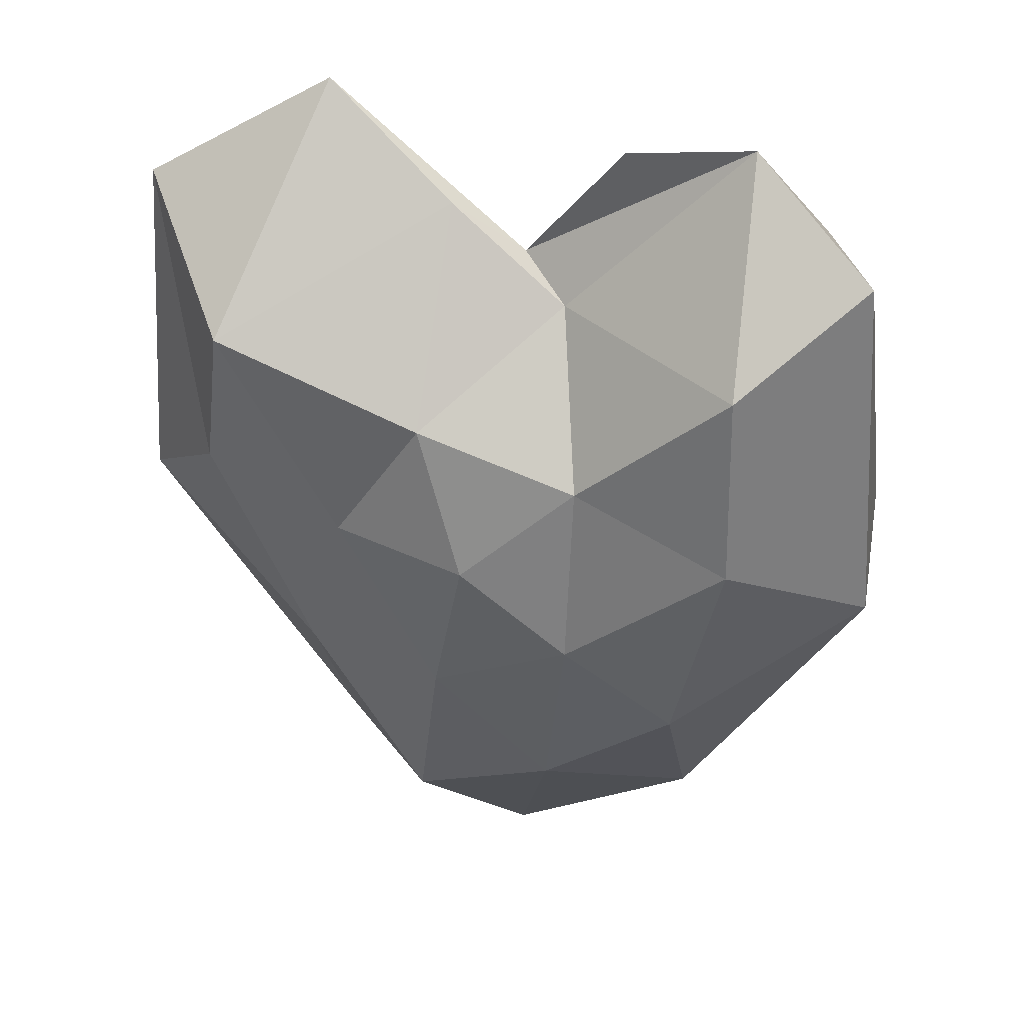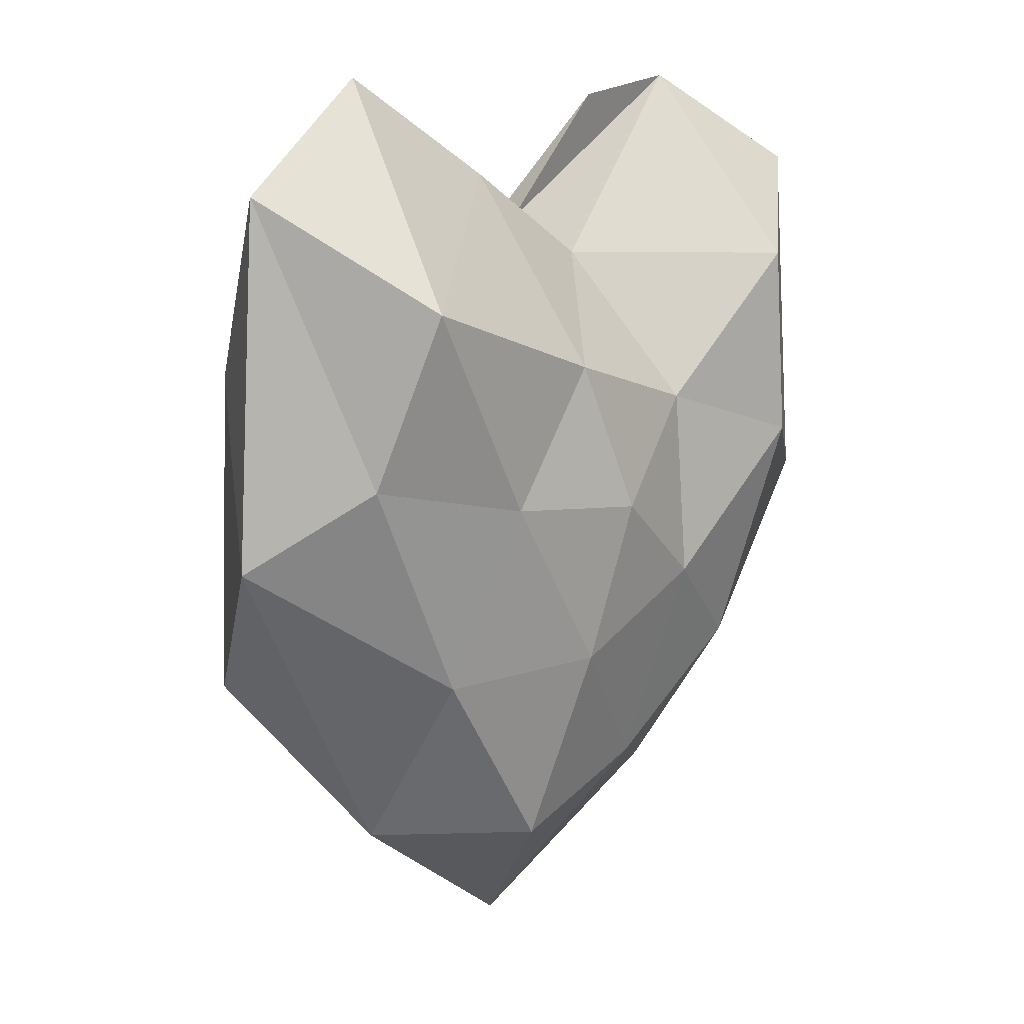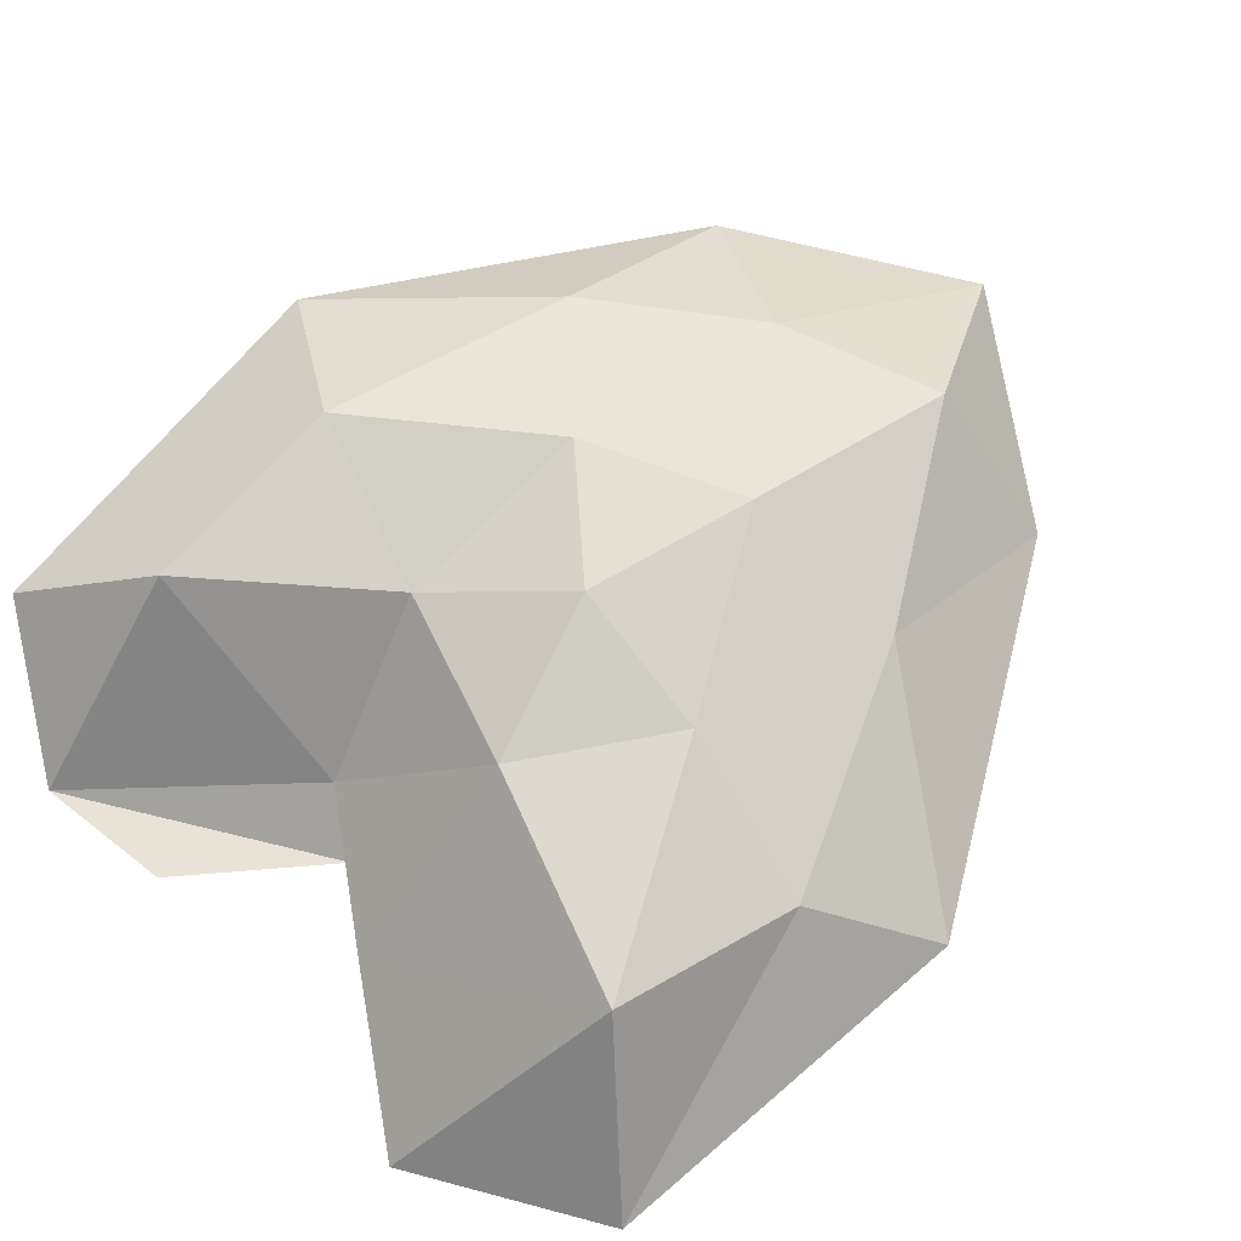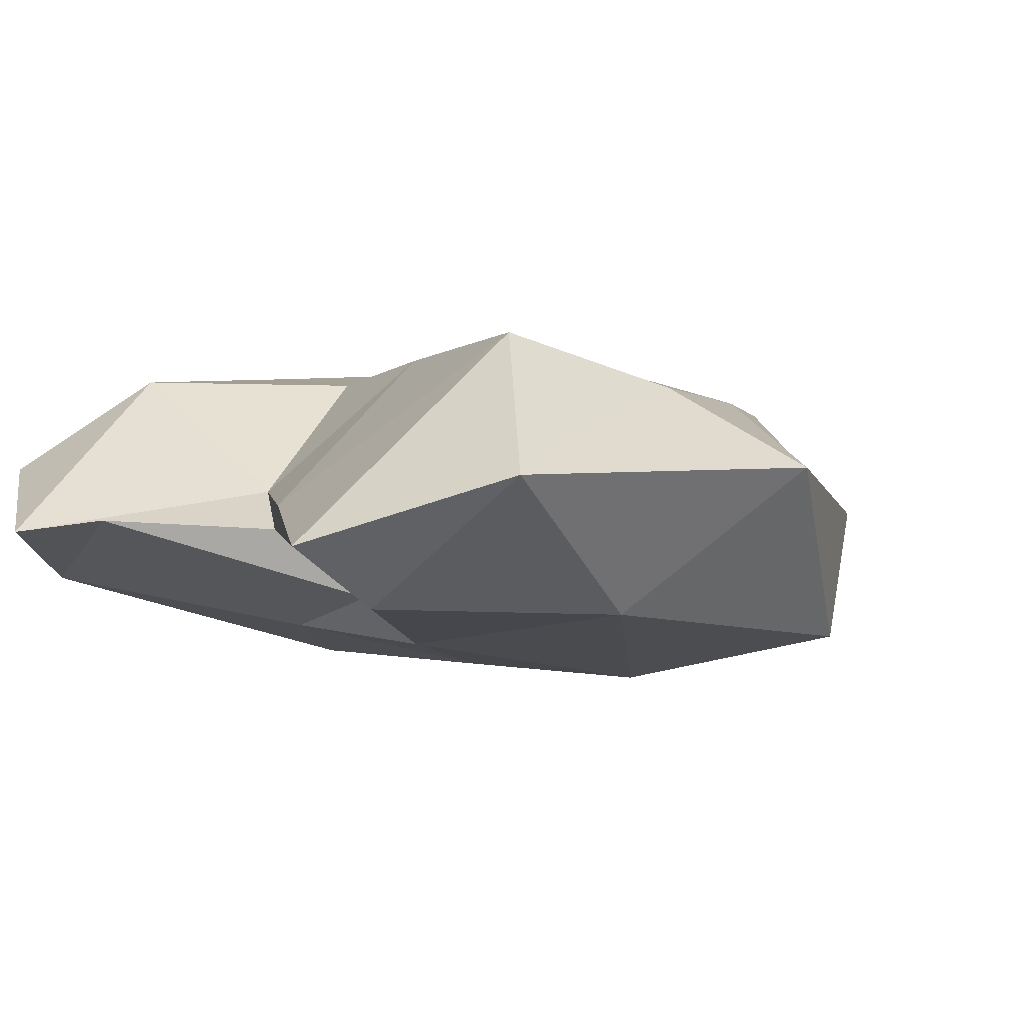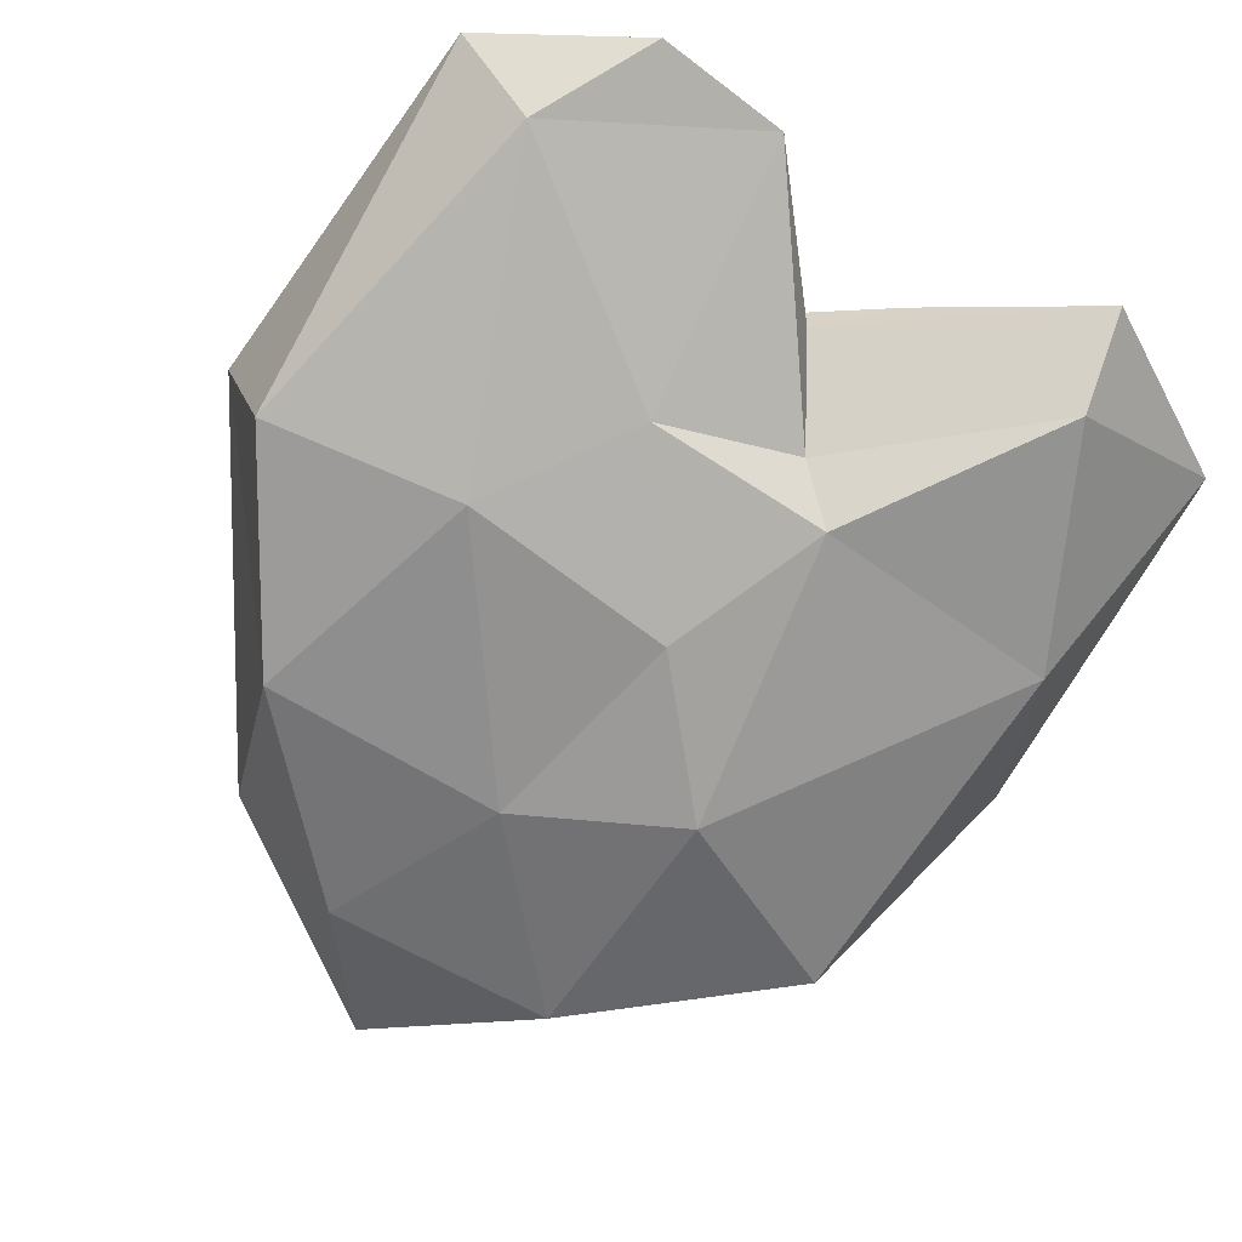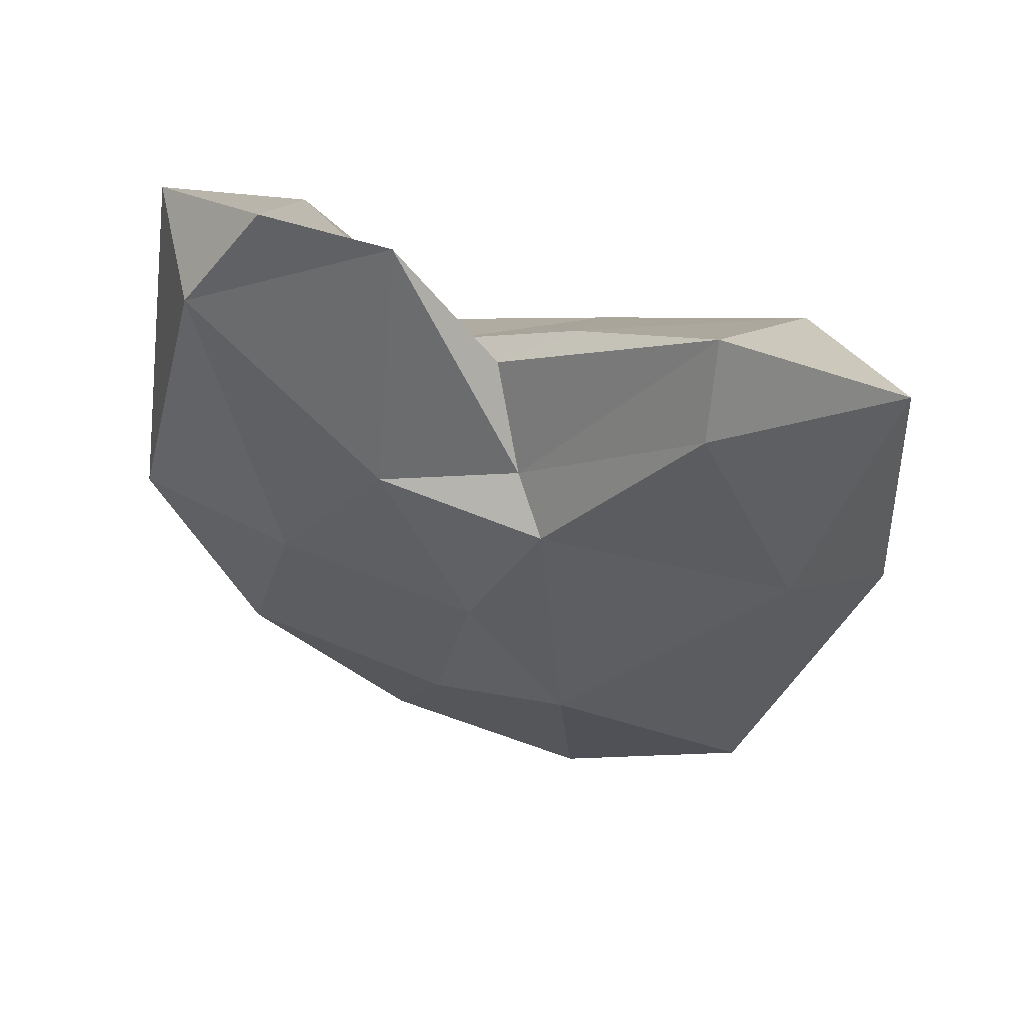
<metadata>
{"format":"obj","ext":"obj","renderer":"f3d","projection":"perspective","resolution":1024,"background":"white","views":[{"elev":34.2,"azim":-159.9,"up":"+Z"},{"elev":13.0,"azim":136.6,"up":"+Z"},{"elev":75.7,"azim":45.6,"up":"+Y"},{"elev":1.5,"azim":45.0,"up":"+Y"},{"elev":-65.1,"azim":-31.4,"up":"+Y"},{"elev":61.5,"azim":18.7,"up":"+Z"}]}
</metadata>
<code>
o Icosphere_Icosphere.001
v 0.01516 -0.4577 -0.05899
v 0.4933 -0.2649 0.7017
v -0.2701 -0.09447 0.8342
v -0.8728 -0.3462 -0.09828
v -0.2329 -0.3647 -0.9653
v 0.6996 -0.3818 -0.5812
v 0.1378 -0.05655 0.6587
v -0.6335 0.2329 0.4331
v -0.5087 0.1685 -0.5545
v 0.1646 0.1549 -0.9523
v 0.6912 0.2023 -0.002886
v -0.01502 0.3157 -0.123
v -0.2328 -0.358 0.2866
v 0.169 -0.3811 0.2772
v 0.07843 -0.2744 0.3525
v 0.7397 -0.2886 0.2056
v 0.2655 -0.4945 -0.3495
v -0.4578 -0.4502 -0.00532
v -0.7171 -0.2487 0.6408
v -0.07763 -0.4648 -0.5349
v -0.5999 -0.4158 -0.5549
v 0.2708 -0.3903 -0.9378
v 0.8804 0.01579 0.6538
v 0.9382 0.02608 -0.1819
v -0.02478 -0.1156 0.5351
v 0.4693 -0.1291 0.8938
v -0.8804 0.01562 0.6539
v -0.5657 -0.1265 0.873
v -0.4809 -0.1036 -0.961
v -0.9373 0.02656 -0.1844
v 0.4723 -0.09878 -0.9523
v -0.002437 -0.1778 -1.299
v 0.5928 0.3145 0.399
v -0.1518 -0.03306 0.4517
v -0.6474 0.2513 -0.02124
v -0.1792 0.1479 -0.8195
v 0.4446 0.1781 -0.5173
v 0.1052 0.2715 0.2247
v 0.3166 0.2747 -0.09012
v -0.2678 0.2238 0.105
v -0.2638 0.2643 -0.333
v 0.07308 0.2677 -0.4953
f 1 14 13
f 2 14 16
f 1 13 18
f 1 18 20
f 1 20 17
f 2 16 23
f 3 15 25
f 4 19 27
f 5 21 29
f 6 22 31
f 2 23 26
f 3 25 28
f 4 27 30
f 5 29 32
f 6 31 24
f 7 33 38
f 8 34 40
f 9 35 41
f 10 36 42
f 11 37 39
f 39 42 12
f 39 37 42
f 37 10 42
f 42 41 12
f 42 36 41
f 36 9 41
f 41 40 12
f 41 35 40
f 35 8 40
f 40 38 12
f 40 34 38
f 34 7 38
f 38 39 12
f 38 33 39
f 33 11 39
f 24 37 11
f 24 31 37
f 31 10 37
f 32 36 10
f 32 29 36
f 29 9 36
f 30 35 9
f 30 27 35
f 27 8 35
f 28 34 8
f 28 25 34
f 25 7 34
f 26 33 7
f 26 23 33
f 23 11 33
f 31 32 10
f 31 22 32
f 22 5 32
f 29 30 9
f 29 21 30
f 21 4 30
f 27 28 8
f 27 19 28
f 19 3 28
f 25 26 7
f 25 15 26
f 15 2 26
f 23 24 11
f 23 16 24
f 16 6 24
f 17 22 6
f 17 20 22
f 20 5 22
f 20 21 5
f 20 18 21
f 18 4 21
f 18 19 4
f 18 13 19
f 13 3 19
f 16 17 6
f 16 14 17
f 14 1 17
f 13 15 3
f 13 14 15
f 14 2 15

</code>
